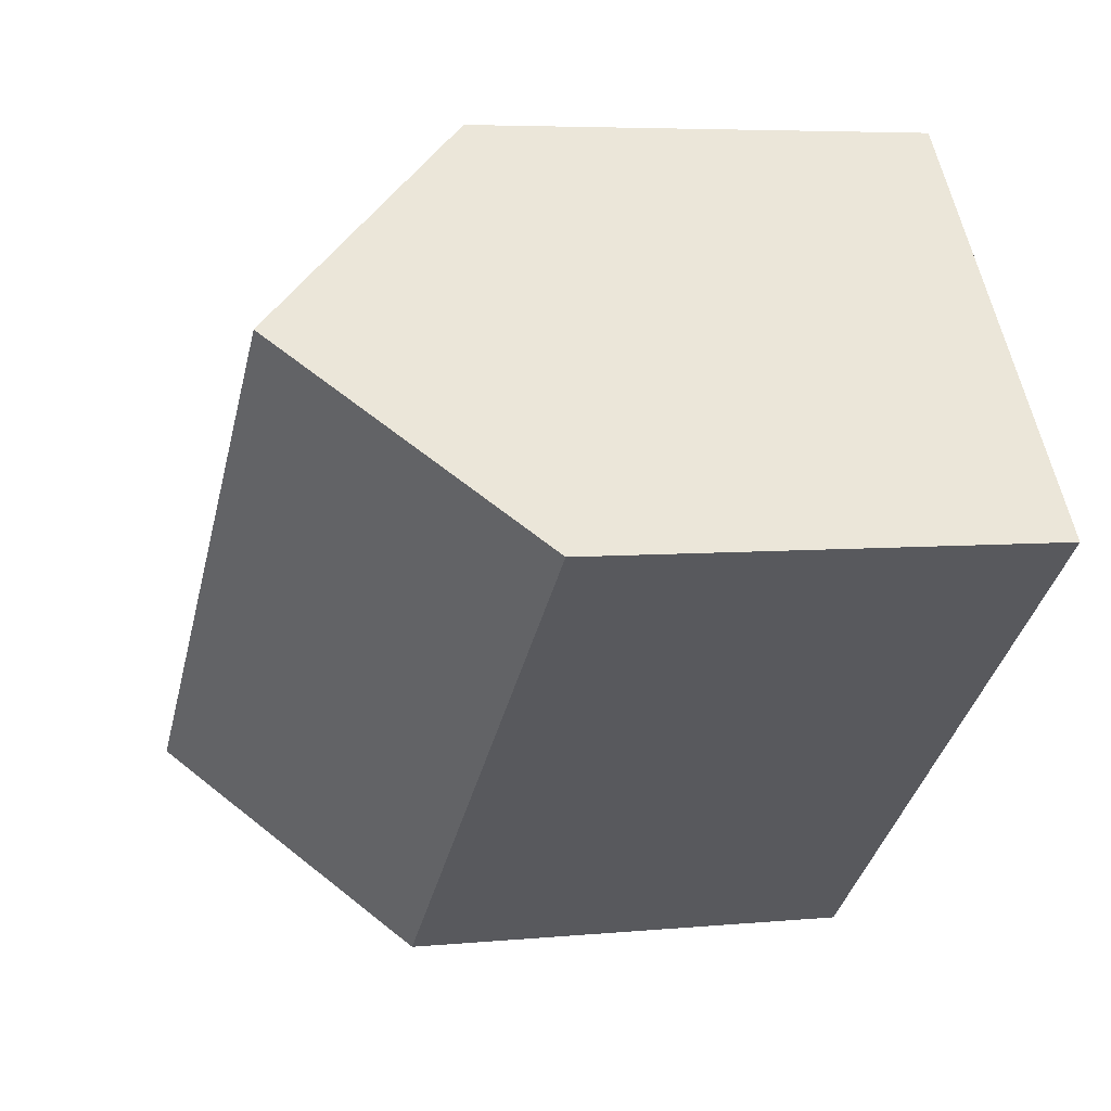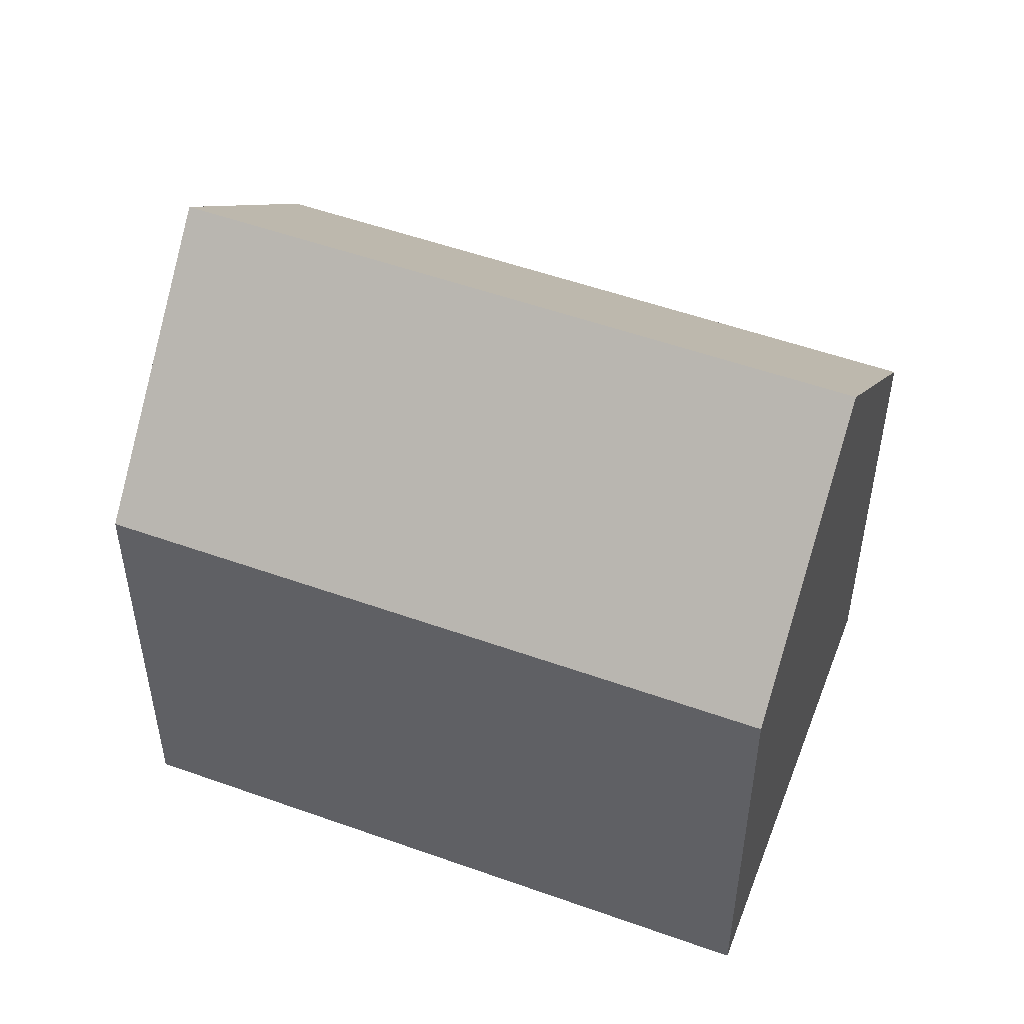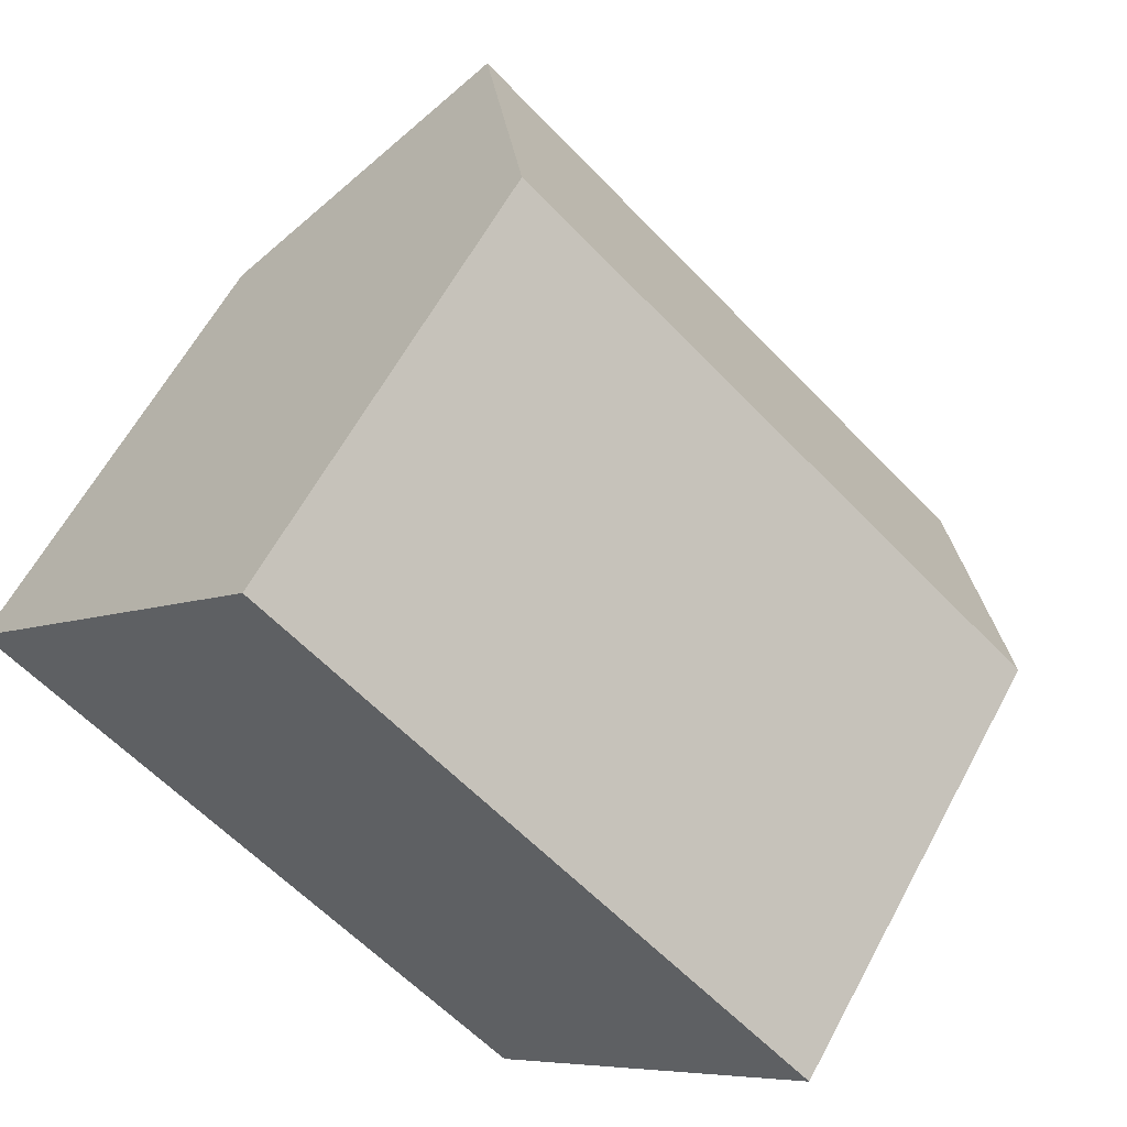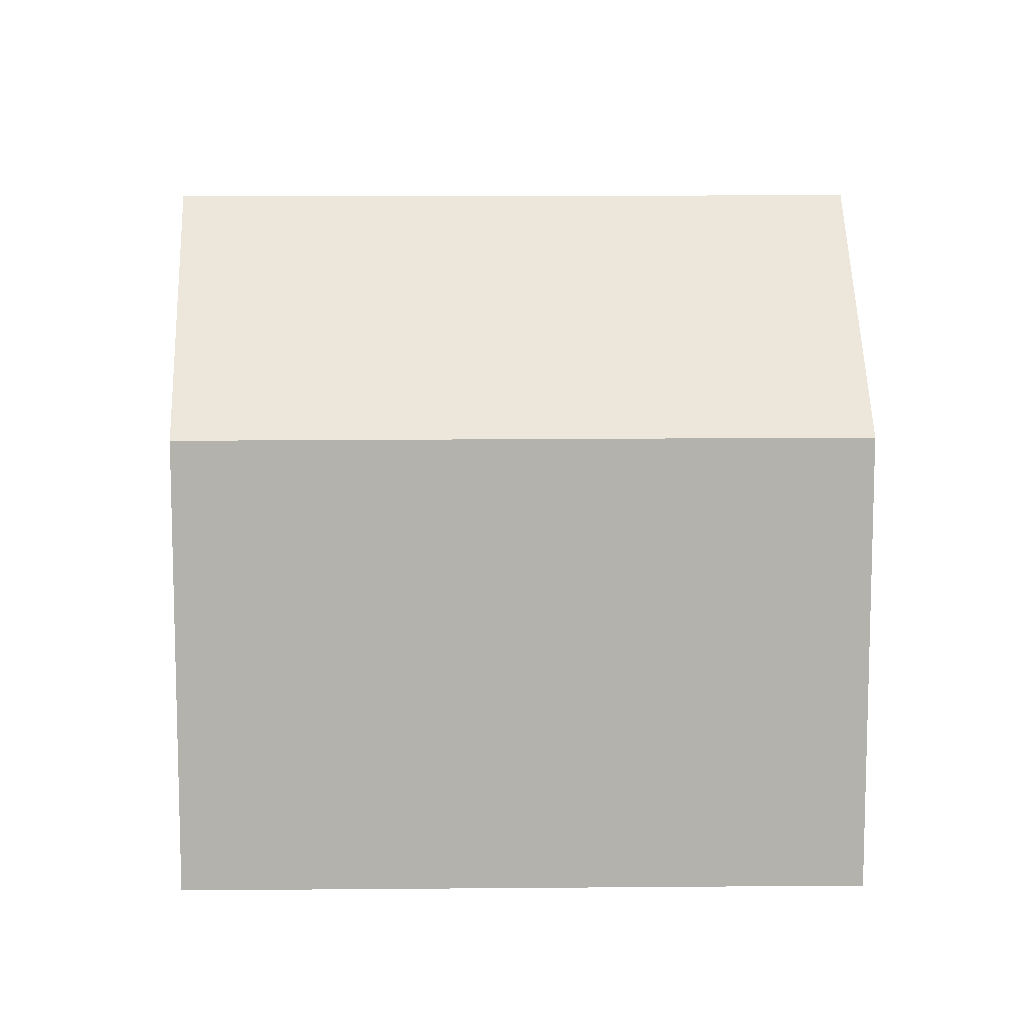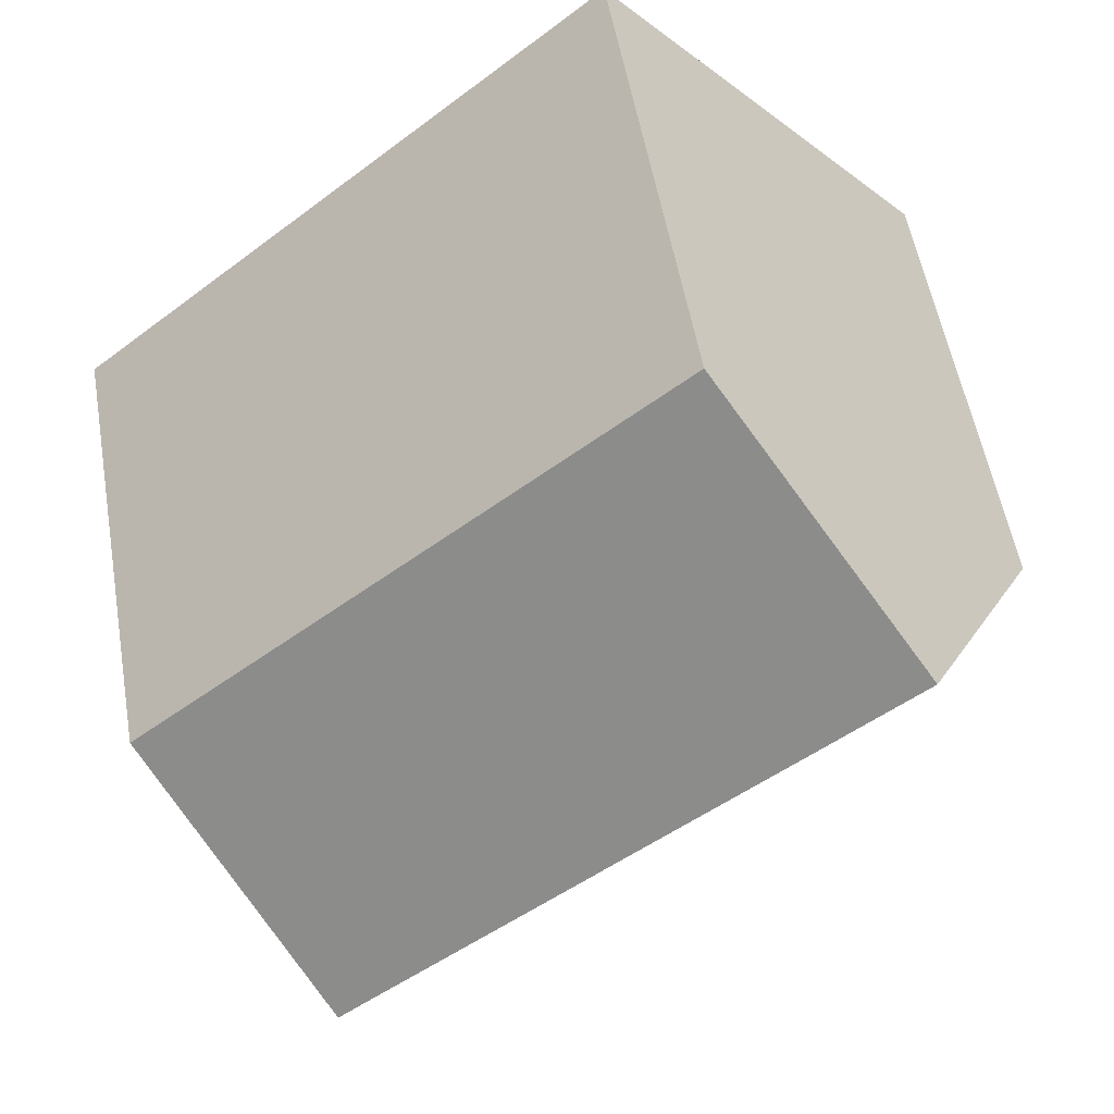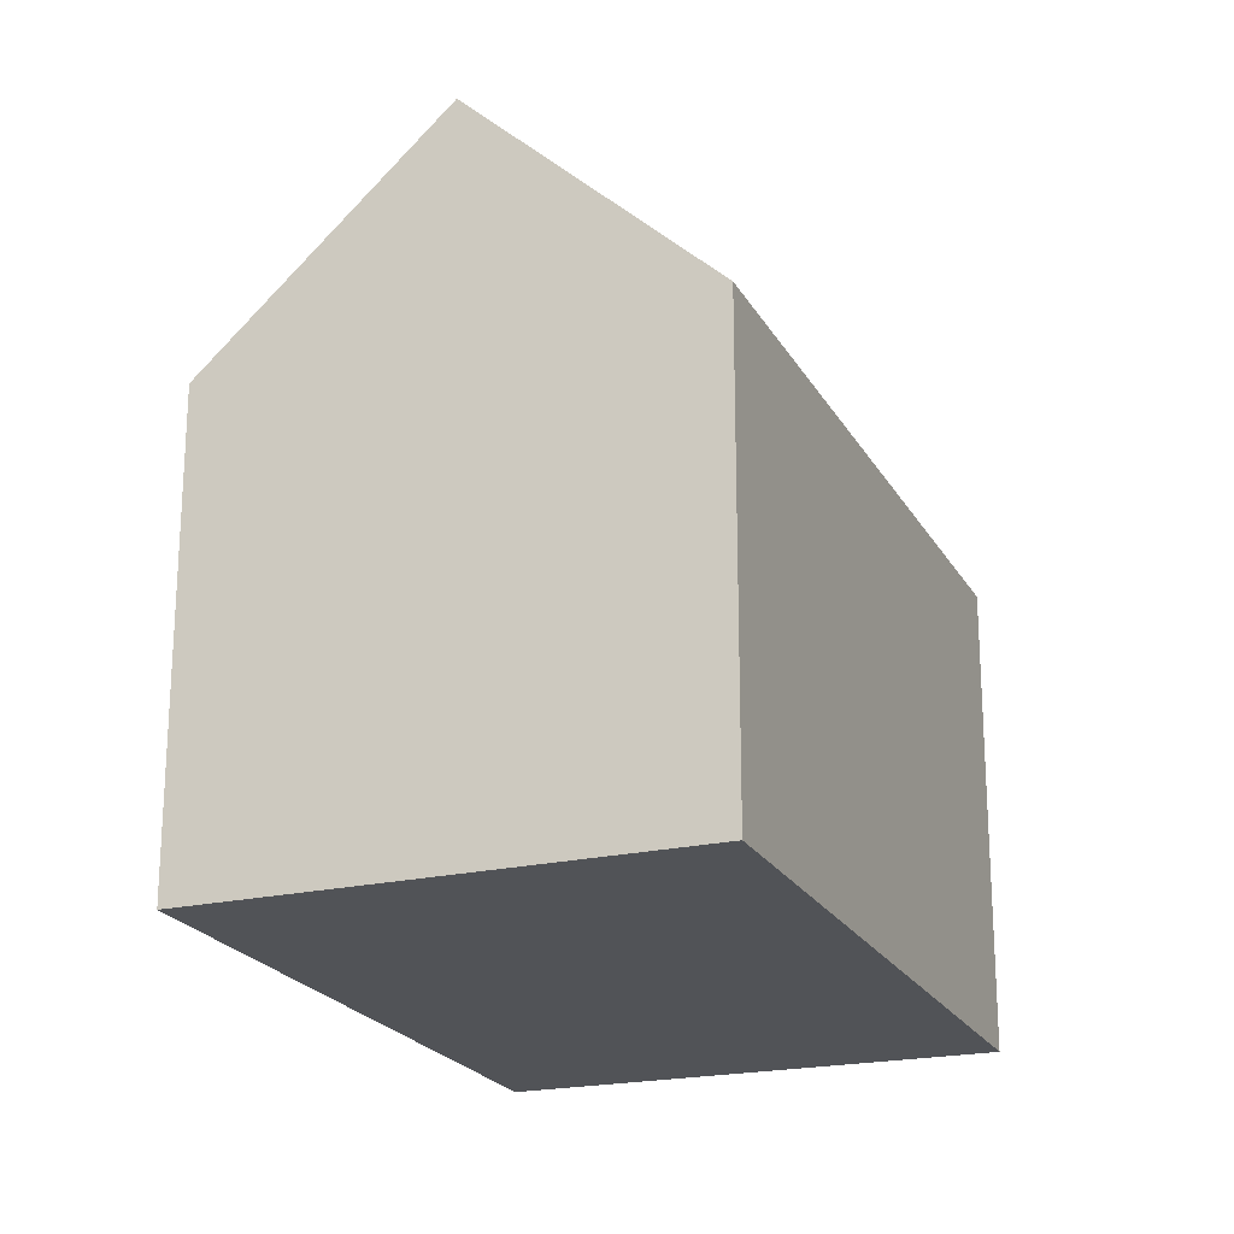
<metadata>
{"format":"obj","ext":"obj","renderer":"f3d","projection":"perspective","resolution":1024,"background":"white","views":[{"elev":5.6,"azim":-106.5,"up":"+Z"},{"elev":52.0,"azim":60.9,"up":"+Y"},{"elev":60.9,"azim":28.1,"up":"+Z"},{"elev":10.5,"azim":38.5,"up":"+Y"},{"elev":54.5,"azim":170.2,"up":"+Z"},{"elev":-22.0,"azim":151.9,"up":"+Y"}]}
</metadata>
<code>
v  3.539 14.91 3.971
v  18.32 10.55 -2.102
v  15.25 14.91 -5.733
v  18.67 10.04 -1.683
v  6.71 10.54 7.531
v  7.084 10.02 7.951
v  13.14 11.91 -8.23
v  11.82 10.03 -9.793
v  11.78 10.03 -9.759
v  0 10.03 6.144e-16
v  11.82 5.996e-16 -9.793
v  0 0 0
v  11.78 5.976e-16 -9.759
v  3.539 -2.432e-16 3.971
v  7.084 -4.869e-16 7.951
v  6.71 -4.611e-16 7.531
v  18.67 1.031e-16 -1.683
v  18.32 1.287e-16 -2.102
v  15.25 3.51e-16 -5.733
v  13.14 5.039e-16 -8.23
g defaultobject
f 1 2 3
f 2 1 4
f 4 1 5
f 4 5 6
f 7 1 3
f 1 7 8
f 1 8 9
f 1 9 10
f 11 9 8
f 9 11 10
f 10 11 12
f 12 11 13
f 12 1 10
f 1 12 5
f 5 12 6
f 6 12 14
f 6 14 15
f 15 14 16
f 6 17 4
f 17 6 15
f 2 7 3
f 7 2 4
f 7 4 17
f 7 17 8
f 8 17 18
f 8 18 11
f 11 18 19
f 11 19 20
f 16 17 15
f 17 16 14
f 17 14 12
f 17 12 13
f 17 13 18
f 18 13 19
f 19 13 20
f 20 13 11

</code>
